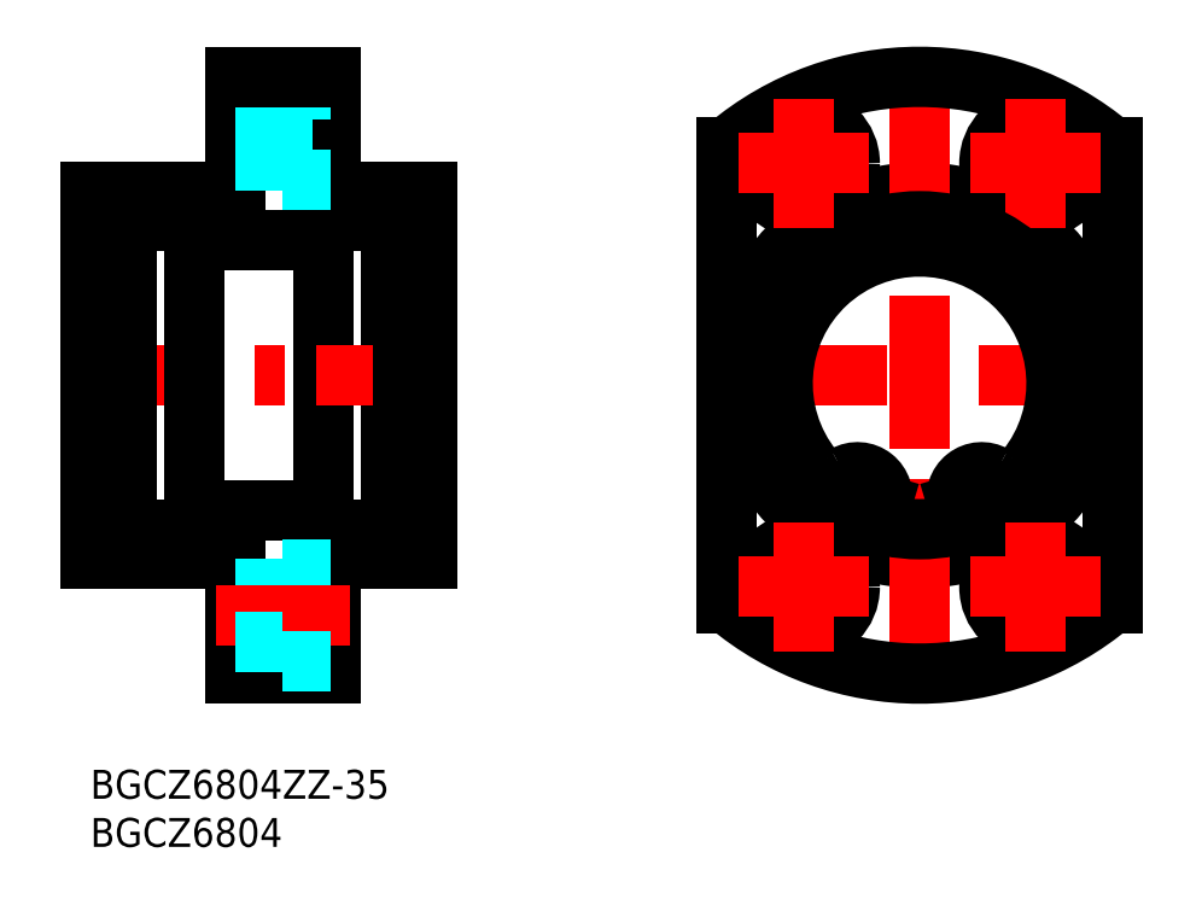
<metadata>
{"format":"dxf","ext":"dxf","renderer":"ezdxf+matplotlib","layout":"modelspace","background":"white","min_lineweight":24,"dpi":150}
</metadata>
<code>
0
SECTION
2
ENTITIES
0
INSERT
8
MSM_CONTINUOUS
2
*U6
10
0
20
0
30
0
0
INSERT
8
MSM_CONTINUOUS
2
*U7
10
0
20
0
30
0
0
LINE
8
MSM_CONTINUOUS
10
24.25
20
57
30
0
11
31.25
21
57
31
0
0
LINE
8
MSM_CONTINUOUS
10
24.25
20
25
30
0
11
31.25
21
25
31
0
0
LINE
8
MSM_CONTINUOUS
10
24.25
20
57
30
0
11
24.25
21
25
31
0
0
LINE
8
MSM_CONTINUOUS
10
31.25
20
57.85
30
0
11
31.25
21
24.15
31
0
0
LINE
8
MSM_CONTINUOUS
10
25
20
60
30
0
11
35
21
60
31
0
0
LINE
8
MSM_CONTINUOUS
10
25
20
22
30
0
11
35
21
22
31
0
0
LINE
8
MSM_CONTINUOUS
10
10.75
20
55
30
0
11
24.25
21
55
31
0
0
LINE
8
MSM_CONTINUOUS
10
10.75
20
27
30
0
11
24.25
21
27
31
0
0
LINE
8
MSM_CENTER
10
-2
20
41
30
0
11
37
21
41
31
0
0
LINE
8
MSM_CONTINUOUS
10
15
20
22
30
0
11
15
21
10
31
0
0
LINE
8
MSM_CONTINUOUS
10
25
20
10
30
0
11
25
21
22
31
0
0
LINE
8
MSM_CONTINUOUS
10
15
20
10
30
0
11
25
21
10
31
0
0
LINE
8
MSM_CONTINUOUS
10
7.1e-15
20
60
30
0
11
7.1e-15
21
22
31
0
0
LINE
8
MSM_CENTER
10
13
20
66
30
0
11
27
21
66
31
0
0
LINE
8
MSM_CONTINUOUS
10
7.1e-15
20
22
30
0
11
15
21
22
31
0
0
LINE
8
MSM_DASHED
10
25
20
20.75
30
0
11
19.9
21
20.75
31
0
0
LINE
8
MSM_DASHED
10
15
20
18.75
30
0
11
19.9
21
18.75
31
0
0
LINE
8
MSM_DASHED
10
19.9
20
20.75
30
0
11
19.9
21
11.25
31
0
0
LINE
8
MSM_CONTINUOUS
10
15
20
72
30
0
11
15
21
60
31
0
0
LINE
8
MSM_CONTINUOUS
10
25
20
72
30
0
11
25
21
60
31
0
0
LINE
8
MSM_CONTINUOUS
10
35
20
60
30
0
11
35
21
22
31
0
0
LINE
8
MSM_CONTINUOUS
10
3.75
20
57.85
30
0
11
3.75
21
24.15
31
0
0
LINE
8
MSM_CONTINUOUS
10
10.75
20
57
30
0
11
10.75
21
25
31
0
0
LINE
8
MSM_CONTINUOUS
10
10.75
20
25
30
0
11
3.75
21
25
31
0
0
LINE
8
MSM_CONTINUOUS
10
10.75
20
57
30
0
11
3.75
21
57
31
0
0
LINE
8
MSM_CONTINUOUS
10
15
20
60
30
0
11
7.1e-15
21
60
31
0
0
LINE
8
MSM_DASHED
10
25
20
70.75
30
0
11
19.9
21
70.75
31
0
0
LINE
8
MSM_DASHED
10
19.9
20
70.75
30
0
11
19.9
21
61.25
31
0
0
LINE
8
MSM_DASHED
10
25
20
61.25
30
0
11
19.9
21
61.25
31
0
0
LINE
8
MSM_DASHED
10
15
20
68.75
30
0
11
19.9
21
68.75
31
0
0
LINE
8
MSM_DASHED
10
15
20
63.25
30
0
11
19.9
21
63.25
31
0
0
LINE
8
MSM_CONTINUOUS
10
15
20
72
30
0
11
25
21
72
31
0
0
LINE
8
MSM_CENTER
10
13
20
16
30
0
11
27
21
16
31
0
0
LINE
8
MSM_DASHED
10
25
20
11.25
30
0
11
19.9
21
11.25
31
0
0
LINE
8
MSM_DASHED
10
15
20
13.25
30
0
11
19.9
21
13.25
31
0
0
LINE
8
MSM_CONTINUOUS
10
66.14
20
17.31
30
0
11
66.14
21
64.69
31
0
0
LINE
8
MSM_CENTER
10
108.1
20
41
30
0
11
64.14
21
41
31
0
0
CIRCLE
8
MSM_CONTINUOUS
10
86.14
20
41
30
0
40
19
0
LINE
8
MSM_CENTER
10
86.14
20
8
30
0
11
86.14
21
74
31
0
0
ARC
8
MSM_CONTINUOUS
10
86.14
20
41
30
0
40
31
50
229.8
51
310.2
0
ARC
8
MSM_CONTINUOUS
10
86.14
20
41
30
0
40
31
50
49.82
51
130.2
0
LINE
8
MSM_CONTINUOUS
10
106.1
20
17.31
30
0
11
106.1
21
64.69
31
0
0
CIRCLE
8
MSM_CONTINUOUS
10
98.14
20
19
30
0
40
2.75
0
CIRCLE
8
MSM_CONTINUOUS
10
98.14
20
19
30
0
40
4.75
0
CIRCLE
8
MSM_CONTINUOUS
10
74.14
20
19
30
0
40
2.75
0
CIRCLE
8
MSM_CONTINUOUS
10
74.14
20
19
30
0
40
4.75
0
CIRCLE
8
MSM_CONTINUOUS
10
74.14
20
63
30
0
40
2.75
0
CIRCLE
8
MSM_CONTINUOUS
10
74.14
20
63
30
0
40
4.75
0
CIRCLE
8
MSM_CONTINUOUS
10
98.14
20
63
30
0
40
2.75
0
CIRCLE
8
MSM_CONTINUOUS
10
98.14
20
63
30
0
40
4.75
0
LINE
8
MSM_CENTER
10
104.9
20
63
30
0
11
91.39
21
63
31
0
0
LINE
8
MSM_CENTER
10
98.14
20
69.75
30
0
11
98.14
21
56.25
31
0
0
CIRCLE
8
MSM_CONTINUOUS
10
86.14
20
41
30
0
40
16
0
ARC
8
MSM_CONTINUOUS
10
92.53
20
28.17
30
0
40
2.5
50
196.4
51
244.1
0
LINE
8
MSM_CONTINUOUS
10
90.1
20
27.58
30
0
11
90.13
21
27.47
31
0
0
ARC
8
MSM_CONTINUOUS
10
92.59
20
28.32
30
0
40
2.6
50
60.22
51
196.4
0
ARC
8
MSM_CONTINUOUS
10
95.17
20
32.83
30
0
40
2.6
50
240.2
51
321
0
ARC
8
MSM_CONTINUOUS
10
86.14
20
40.15
30
0
40
14.22
50
321
51
219
0
ARC
8
MSM_CONTINUOUS
10
77.11
20
32.83
30
0
40
2.6
50
219
51
299.8
0
ARC
8
MSM_CONTINUOUS
10
79.69
20
28.32
30
0
40
2.6
50
343.6
51
119.8
0
LINE
8
MSM_CONTINUOUS
10
82.15
20
27.47
30
0
11
82.18
21
27.58
31
0
0
ARC
8
MSM_CONTINUOUS
10
79.75
20
28.17
30
0
40
2.5
50
295.9
51
343.6
0
CIRCLE
8
MSM_CONTINUOUS
10
92.59
20
28.32
30
0
40
1.25
0
CIRCLE
8
MSM_CONTINUOUS
10
79.69
20
28.32
30
0
40
1.25
0
LINE
8
MSM_CONTINUOUS
10
32.45
20
57.85
30
0
11
32.45
21
25.65
31
0
0
LINE
8
MSM_CONTINUOUS
10
32.6
20
57.85
30
-1.3
11
31.25
21
57.85
31
-1.3
0
LINE
8
MSM_CONTINUOUS
10
32.45
20
30.89
30
-1.3
11
31.25
21
30.89
31
-1.3
0
LINE
8
MSM_CONTINUOUS
10
32.45
20
25.65
30
-1.3
11
31.25
21
25.65
31
-1.3
0
LINE
8
MSM_CONTINUOUS
10
32.45
20
54.35
30
-1.3
11
31.25
21
54.35
31
-1.3
0
LINE
8
MSM_CONTINUOUS
10
31.25
20
24.15
30
-1.3
11
32.6
21
24.15
31
-1.3
0
LINE
8
MSM_CONTINUOUS
10
32.6
20
25
30
-1.3
11
35
21
25
31
-1.3
0
LINE
8
MSM_CONTINUOUS
10
32.6
20
57
30
-1.3
11
35
21
57
31
-1.3
0
LINE
8
MSM_CONTINUOUS
10
32.6
20
24.15
30
-0.1
11
32.6
21
57.85
31
-0.1
0
LINE
8
MSM_CONTINUOUS
10
2.55
20
57.85
30
1.3
11
2.55
21
25.65
31
1.3
0
LINE
8
MSM_CONTINUOUS
10
2.4
20
57.85
30
0
11
3.75
21
57.85
31
0
0
LINE
8
MSM_CONTINUOUS
10
2.55
20
30.89
30
0
11
3.75
21
30.89
31
0
0
LINE
8
MSM_CONTINUOUS
10
2.55
20
25.65
30
0
11
3.75
21
25.65
31
0
0
LINE
8
MSM_CONTINUOUS
10
2.55
20
54.35
30
0
11
3.75
21
54.35
31
0
0
LINE
8
MSM_CONTINUOUS
10
3.75
20
24.15
30
0
11
2.4
21
24.15
31
0
0
LINE
8
MSM_CONTINUOUS
10
2.4
20
25
30
0
11
0
21
25
31
0
0
LINE
8
MSM_CONTINUOUS
10
2.4
20
57
30
0
11
0
21
57
31
0
0
LINE
8
MSM_CONTINUOUS
10
2.4
20
24.15
30
1.2
11
2.4
21
57.85
31
1.2
0
LINE
8
MSM_CENTER
10
80.89
20
63
30
0
11
67.39
21
63
31
0
0
LINE
8
MSM_CENTER
10
74.14
20
69.75
30
0
11
74.14
21
56.25
31
0
0
LINE
8
MSM_CENTER
10
80.89
20
19
30
0
11
67.39
21
19
31
0
0
LINE
8
MSM_CENTER
10
74.14
20
25.75
30
0
11
74.14
21
12.25
31
0
0
LINE
8
MSM_CENTER
10
104.9
20
19
30
0
11
91.39
21
19
31
0
0
LINE
8
MSM_CENTER
10
98.14
20
25.75
30
0
11
98.14
21
12.25
31
0
0
ENDSEC
0
EOF

</code>
